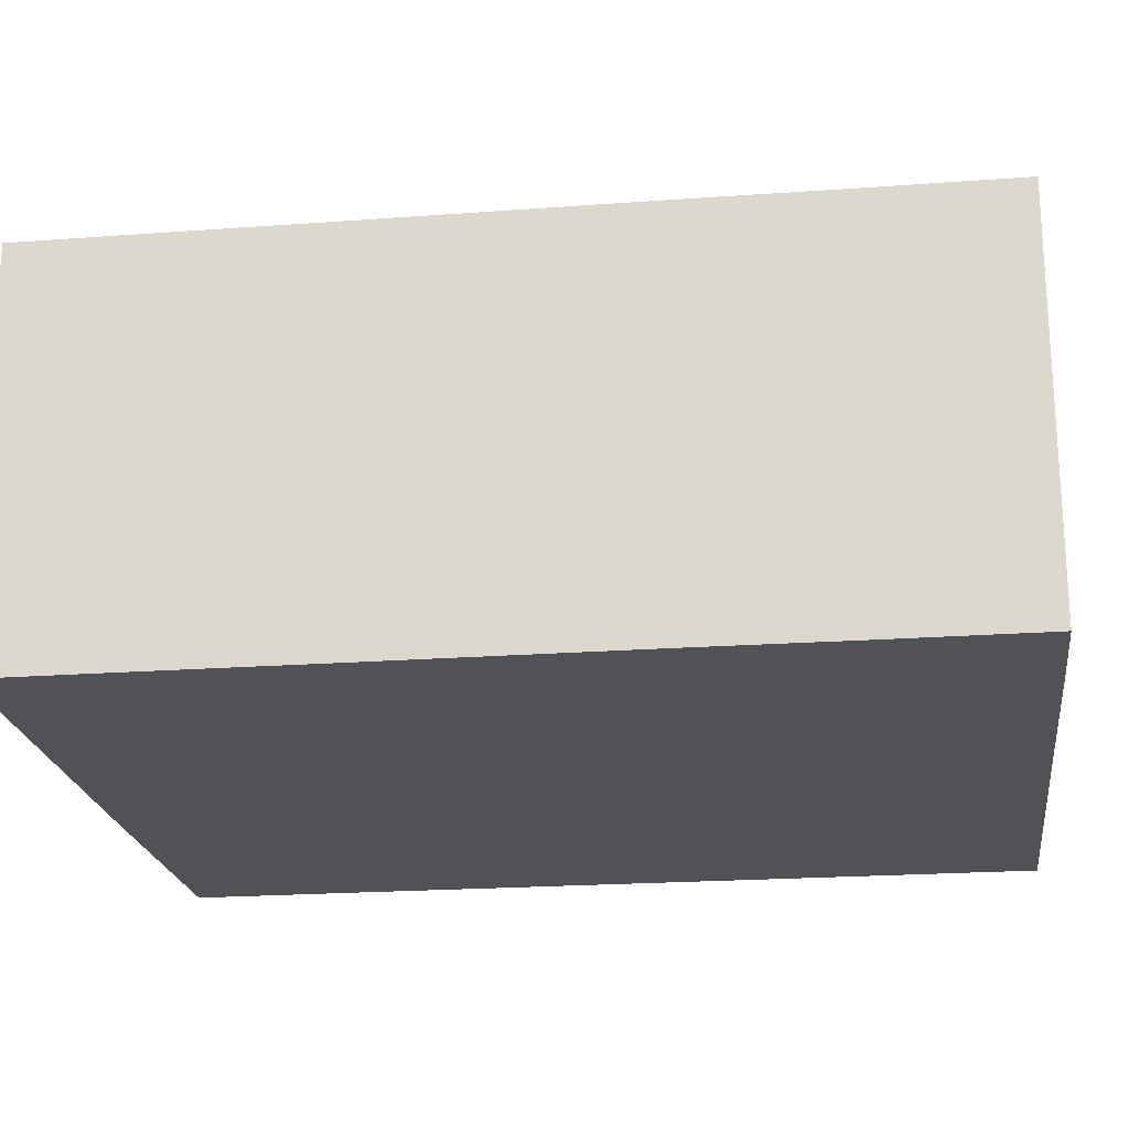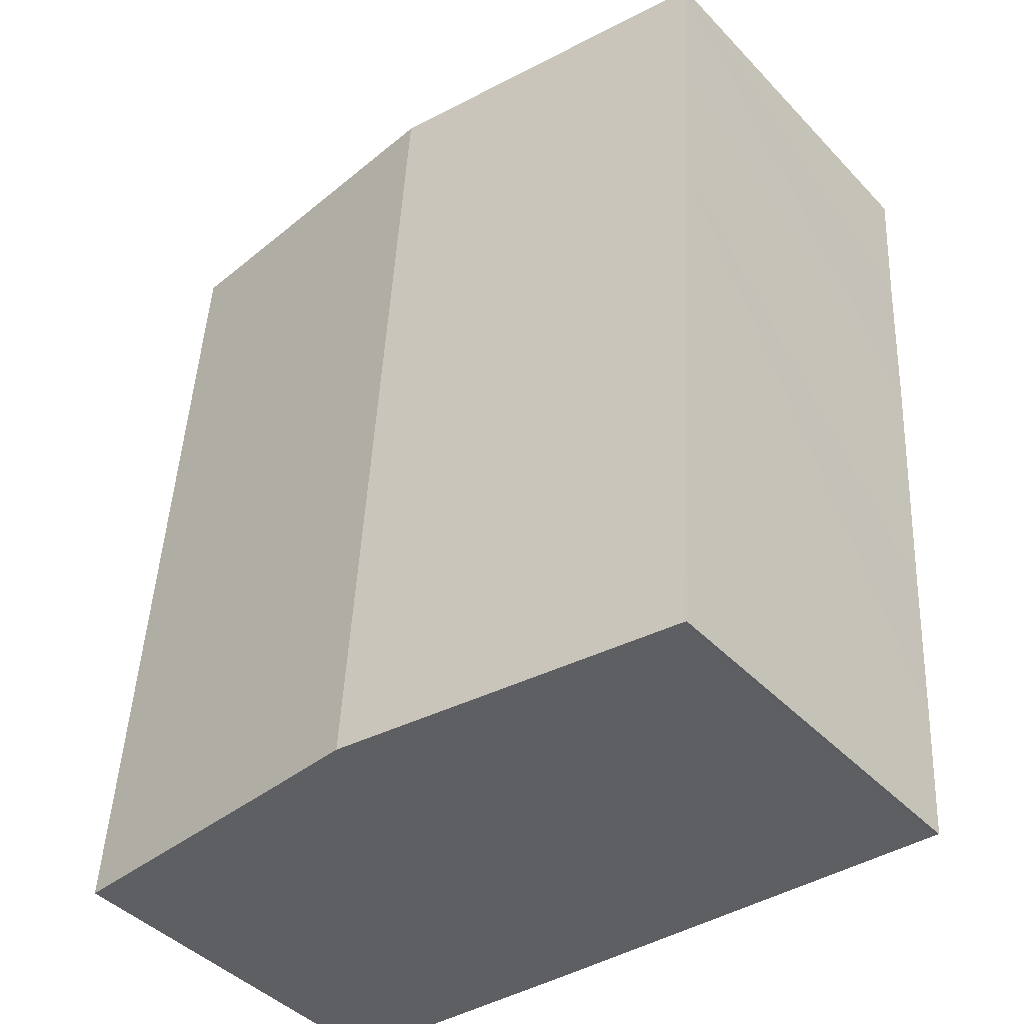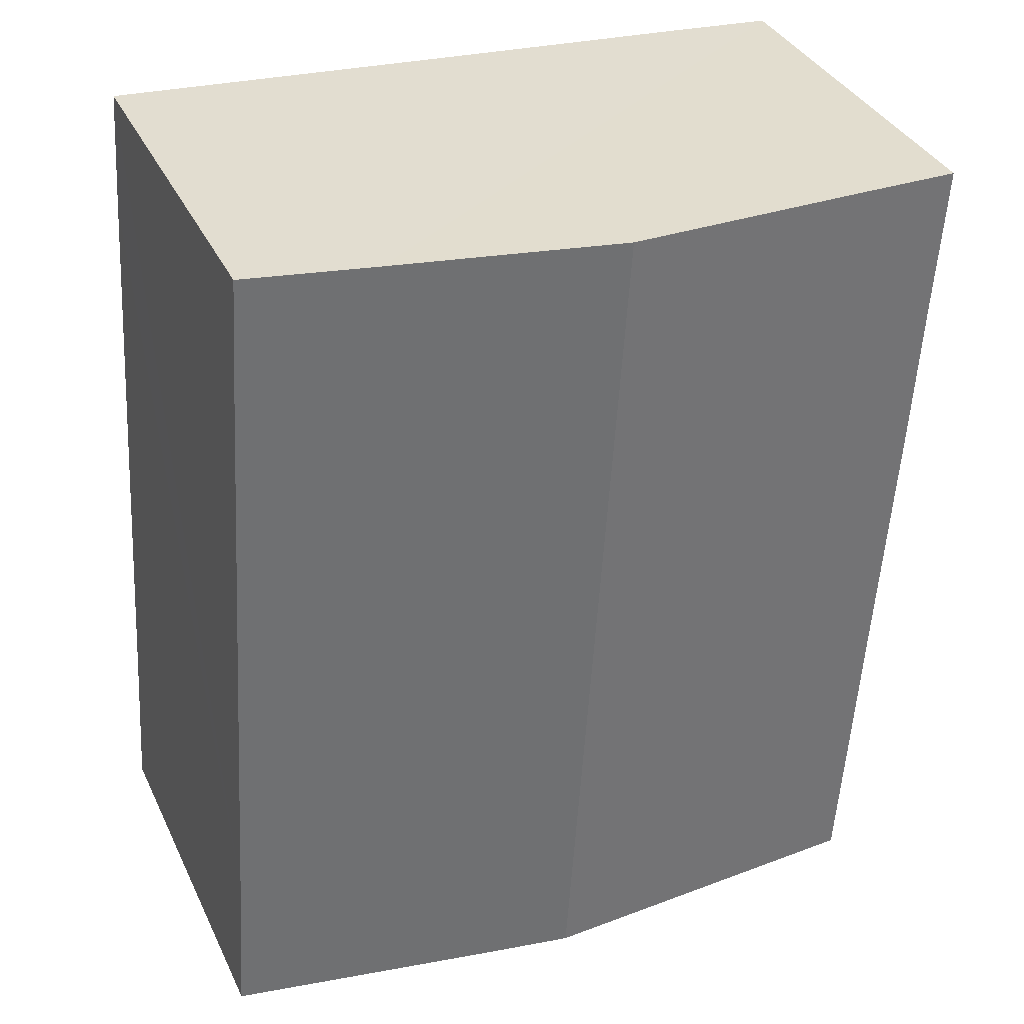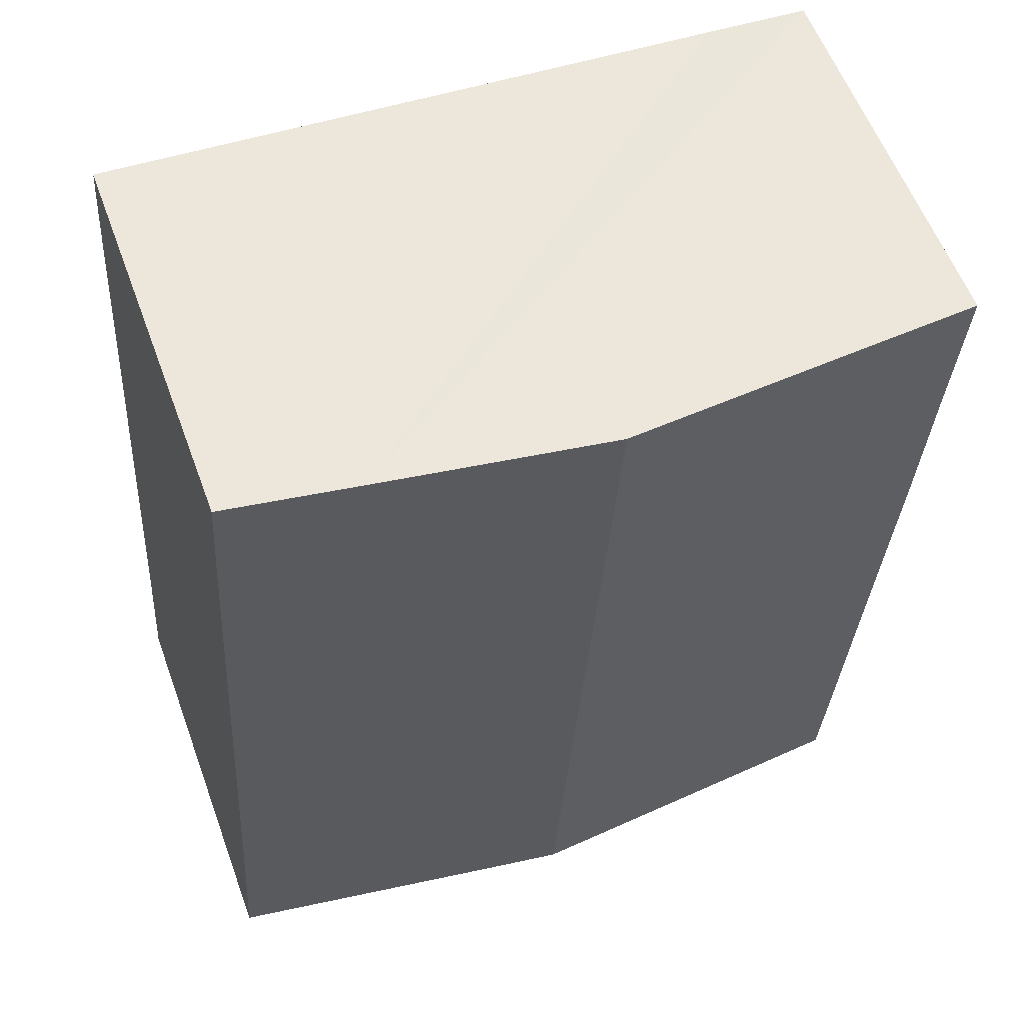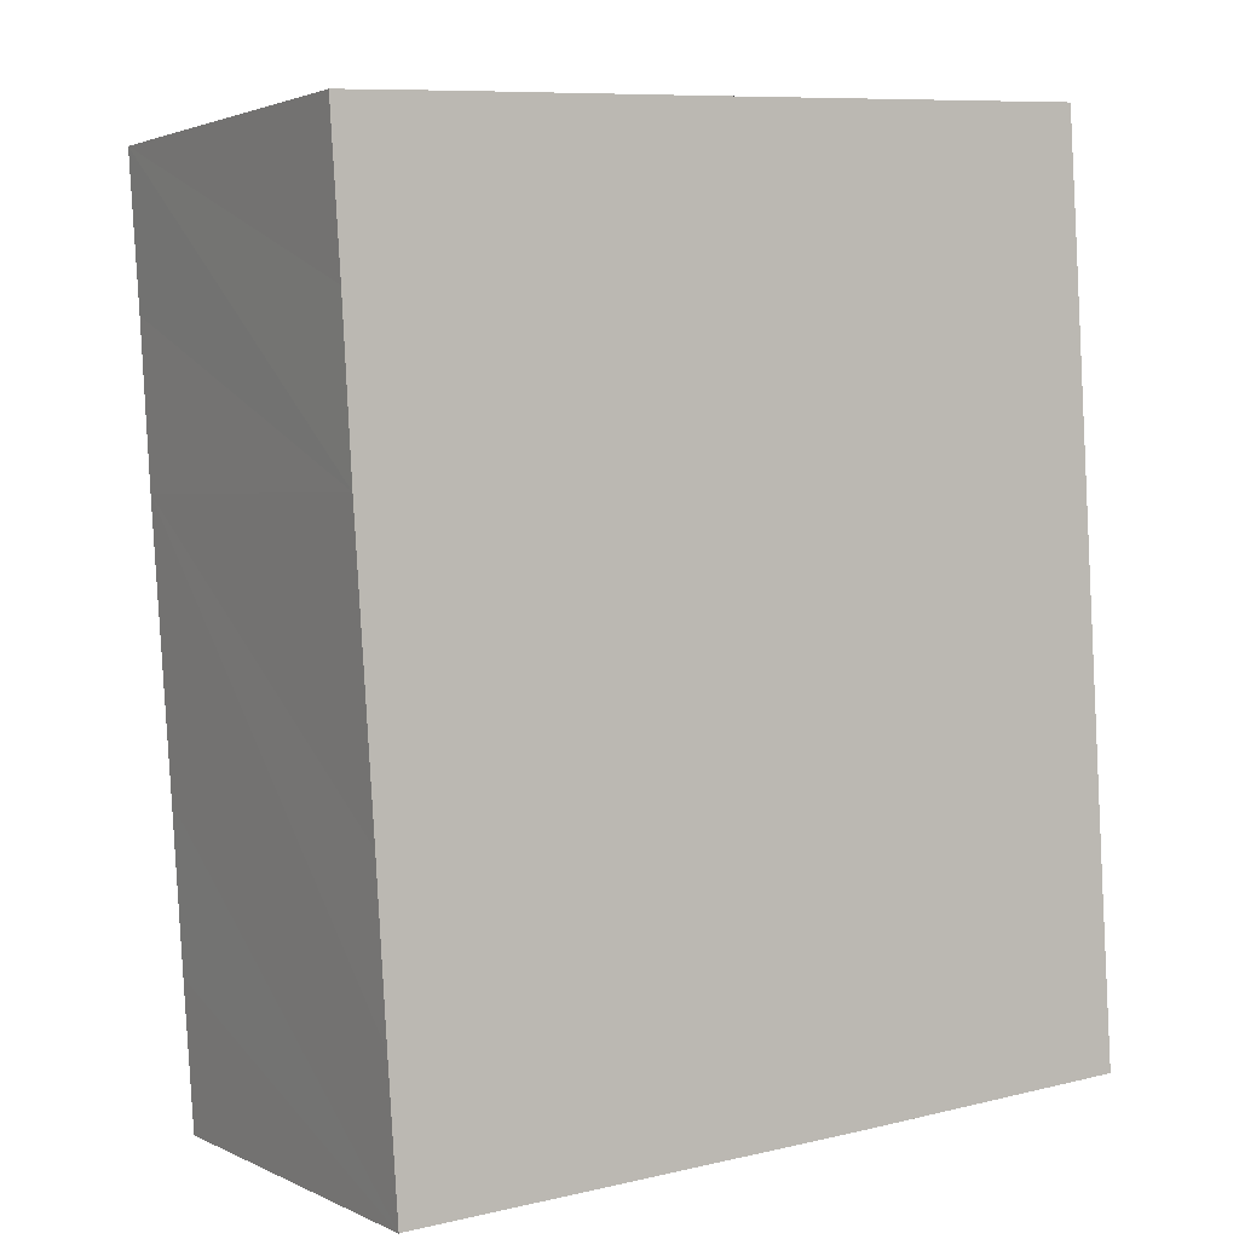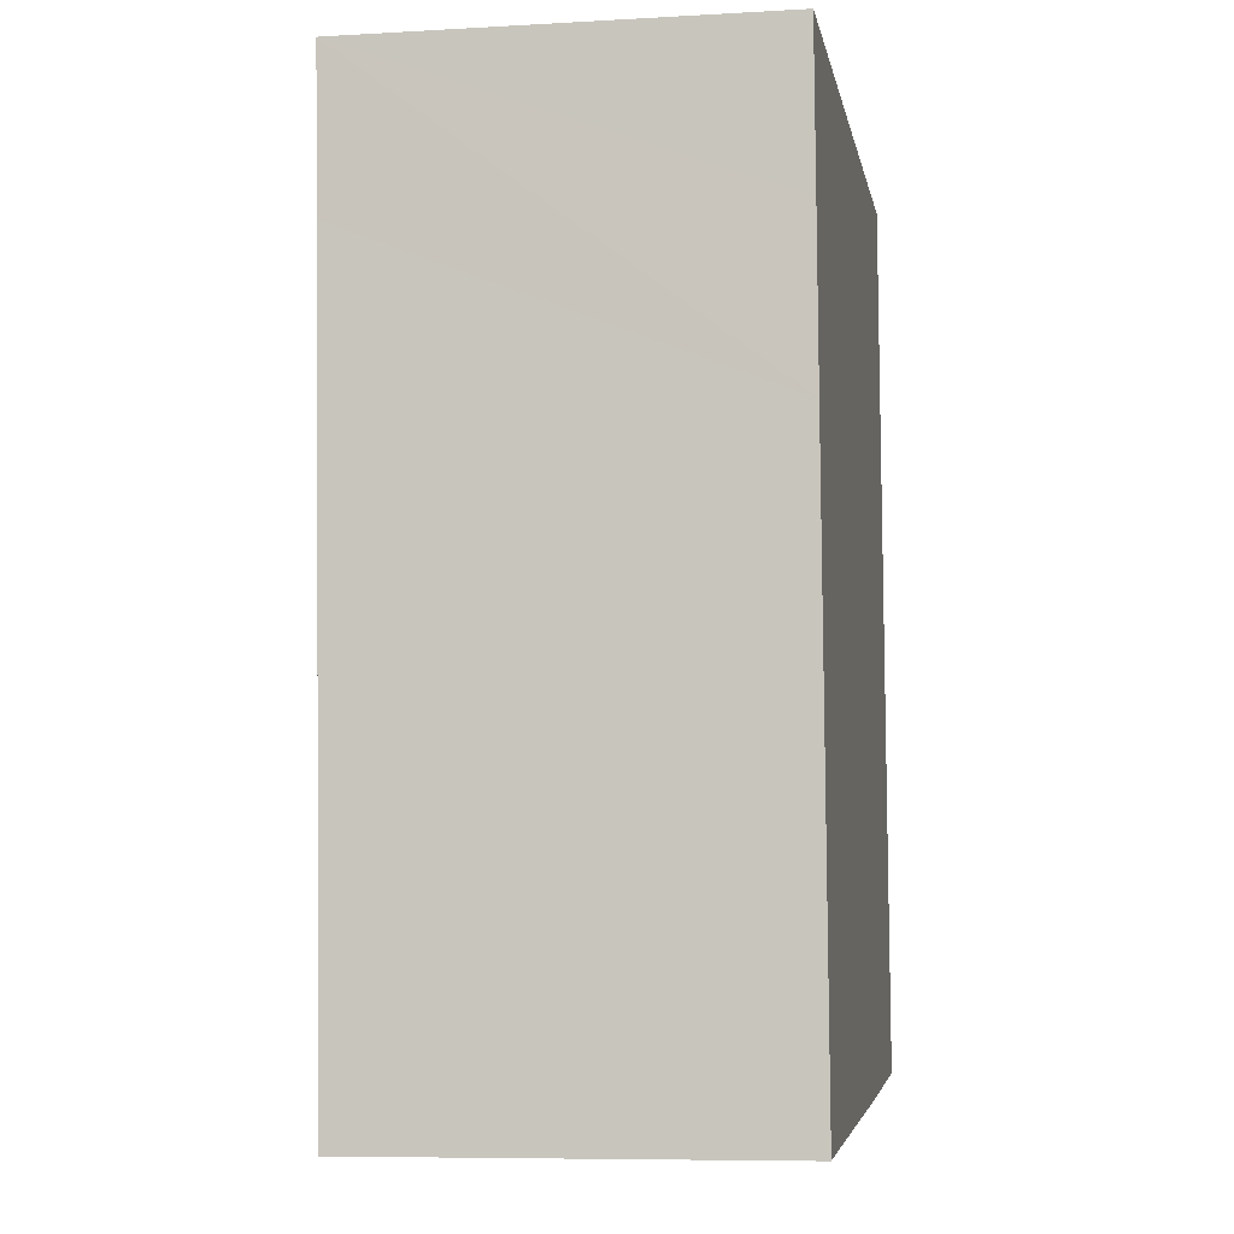
<metadata>
{"format":"obj","ext":"obj","renderer":"f3d","projection":"perspective","resolution":1024,"background":"white","views":[{"elev":-21.1,"azim":-86.1,"up":"+Y"},{"elev":-43.5,"azim":-140.3,"up":"+Z"},{"elev":35.8,"azim":156.9,"up":"+Z"},{"elev":58.4,"azim":159.8,"up":"+Z"},{"elev":2.4,"azim":-32.1,"up":"+Z"},{"elev":-7.8,"azim":-80.8,"up":"+Z"}]}
</metadata>
<code>
v  1.62 13.79 -25.59
v  2.075 13.8 -30.56
v  1.948 13.79 -30.59
v  14.69 15.15 -29.84
v  1.278 13.79 -20.12
v  0.649 13.79 -10.56
v  0.337 13.79 -5.118
v  0 13.79 8.442e-16
v  3.648 14.18 0.241
v  12.77 15.15 0.797
v  17.7 14.83 -29.66
v  27.12 13.79 -23.43
v  27.49 13.78 -29.02
v  25.82 13.79 -2.688
v  20.95 14.28 1.295
v  25.54 13.79 1.597
v  0 0 0
v  3.648 -1.476e-17 0.241
v  12.77 -4.88e-17 0.797
v  25.54 -9.779e-17 1.597
v  20.95 -7.93e-17 1.295
v  25.82 1.646e-16 -2.688
v  27.12 1.434e-15 -23.43
v  27.49 1.777e-15 -29.02
v  17.7 1.816e-15 -29.66
v  14.69 1.827e-15 -29.84
v  2.075 1.872e-15 -30.56
v  1.948 1.873e-15 -30.59
v  1.62 1.567e-15 -25.59
v  1.278 1.232e-15 -20.12
v  0.649 6.468e-16 -10.56
v  0.337 3.134e-16 -5.118
g defaultobject
f 1 2 3
f 2 1 4
f 4 1 5
f 4 5 6
f 4 6 7
f 4 7 8
f 4 8 9
f 4 9 10
f 11 12 13
f 12 11 4
f 12 4 10
f 12 10 14
f 14 10 15
f 14 15 16
f 17 9 8
f 9 17 10
f 10 17 15
f 15 17 18
f 15 18 19
f 15 19 16
f 16 19 20
f 20 19 21
f 20 14 16
f 14 20 12
f 12 20 22
f 12 22 23
f 12 23 13
f 13 23 24
f 24 11 13
f 11 24 4
f 4 24 2
f 2 24 25
f 2 25 26
f 2 26 27
f 27 3 2
f 3 27 28
f 28 1 3
f 1 28 5
f 5 28 29
f 5 29 6
f 6 29 30
f 6 30 31
f 6 31 7
f 7 31 8
f 8 31 32
f 8 32 17
f 27 29 28
f 29 27 26
f 29 26 30
f 30 26 25
f 30 25 24
f 30 24 31
f 31 24 23
f 31 23 22
f 31 22 32
f 32 22 17
f 17 22 18
f 18 22 19
f 19 22 21
f 21 22 20

</code>
